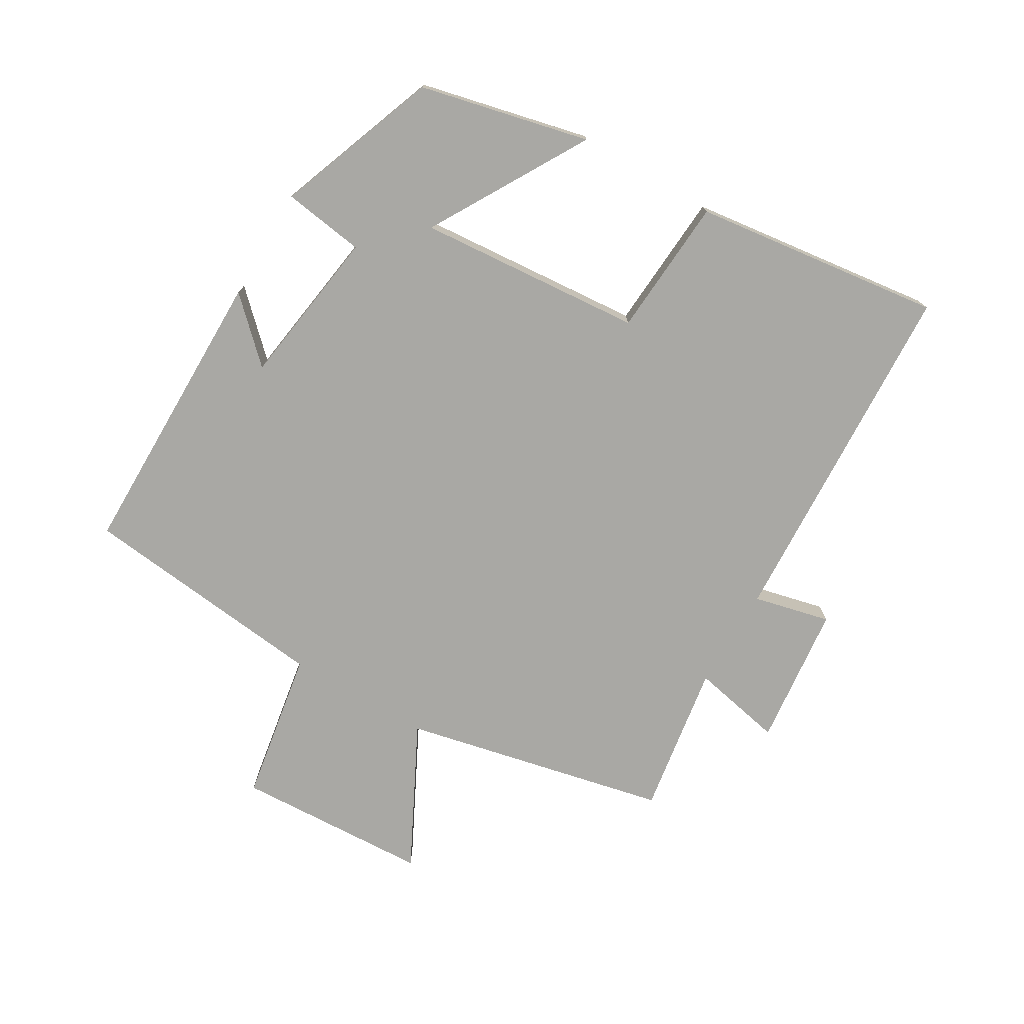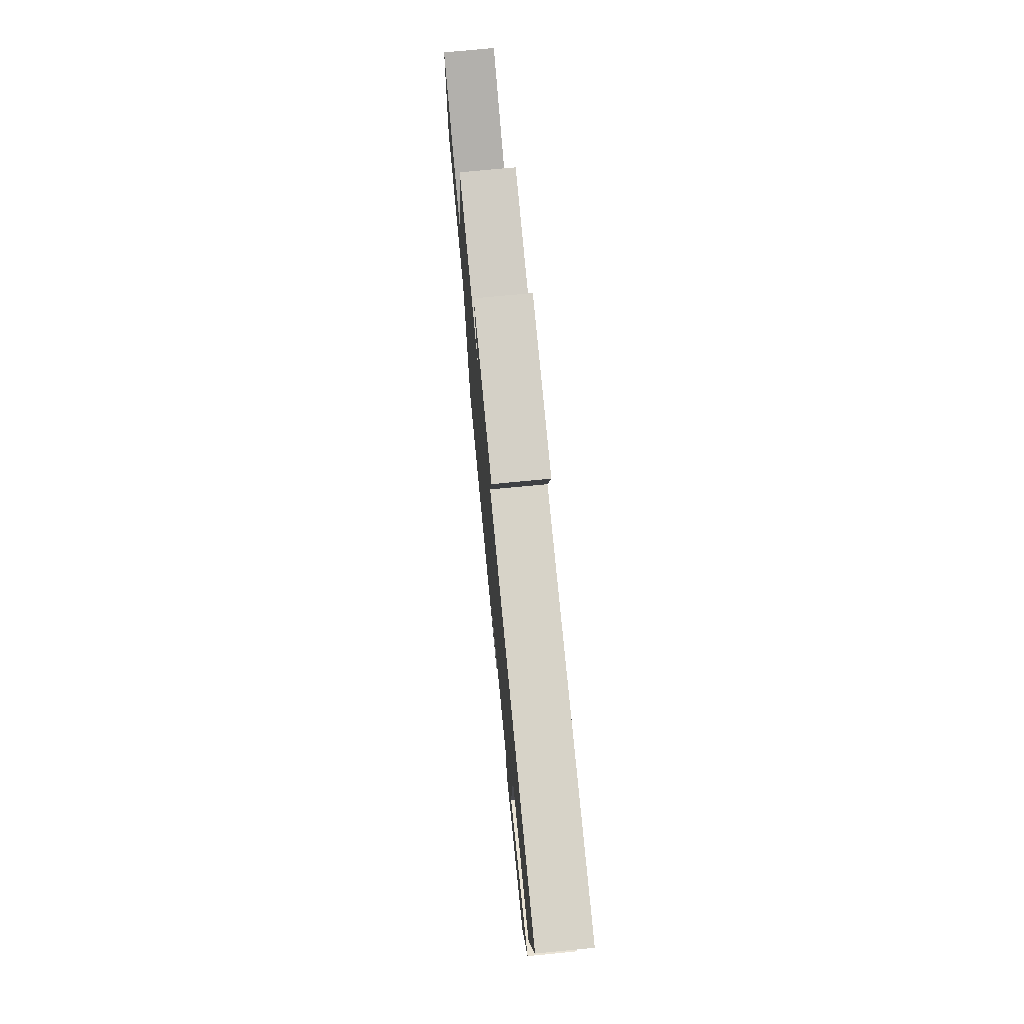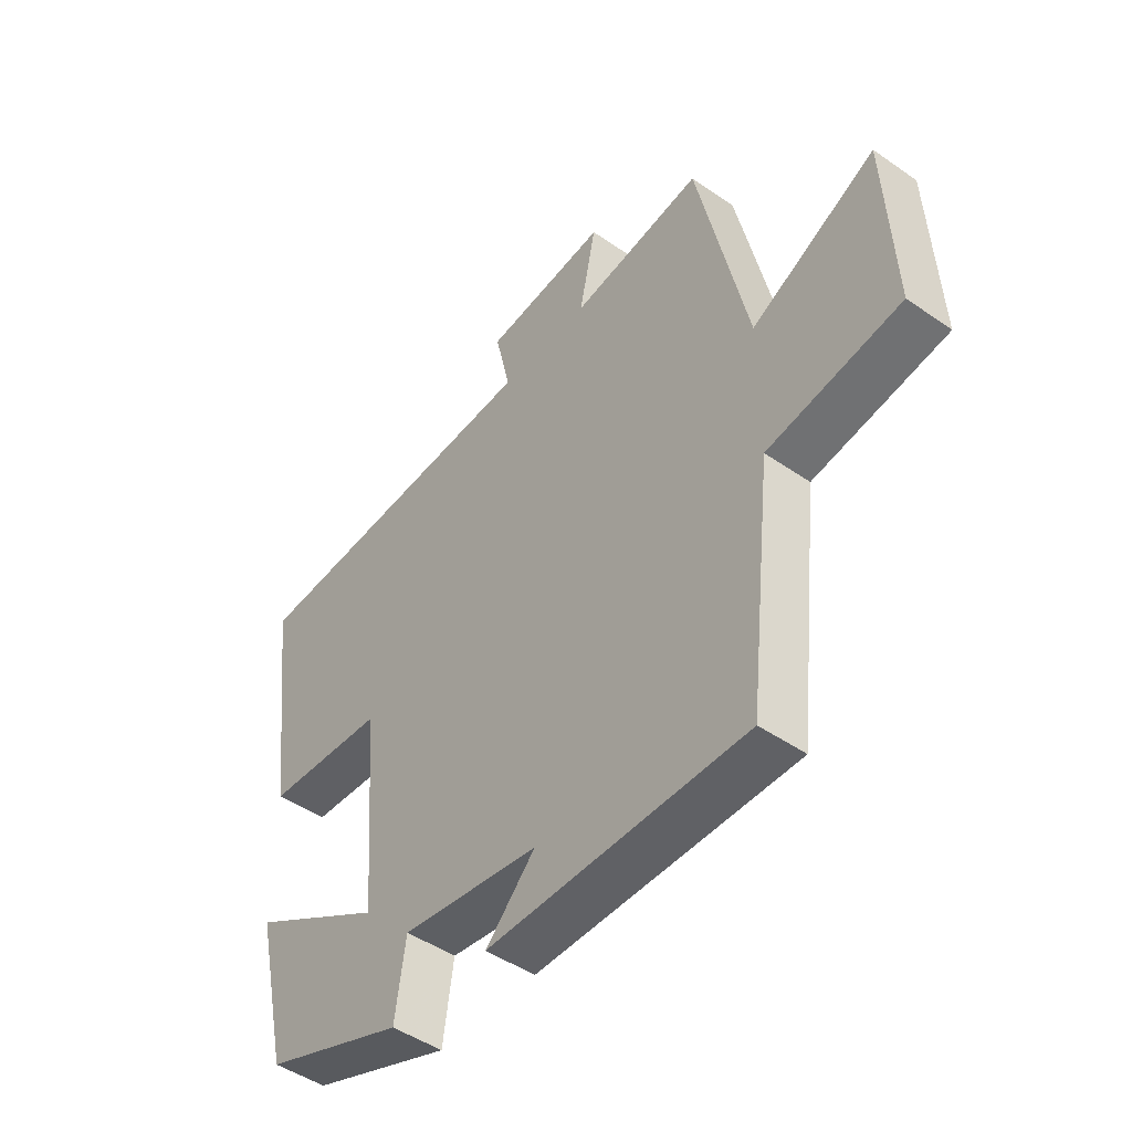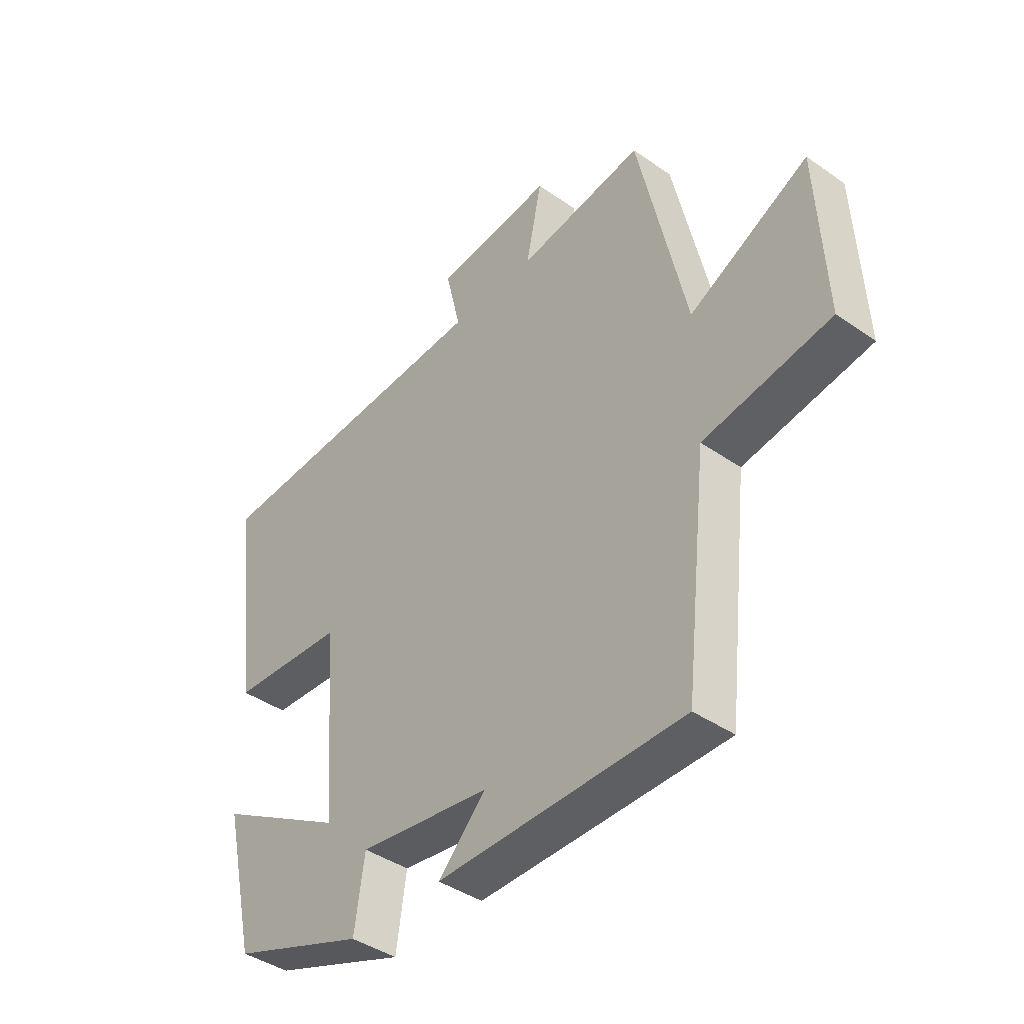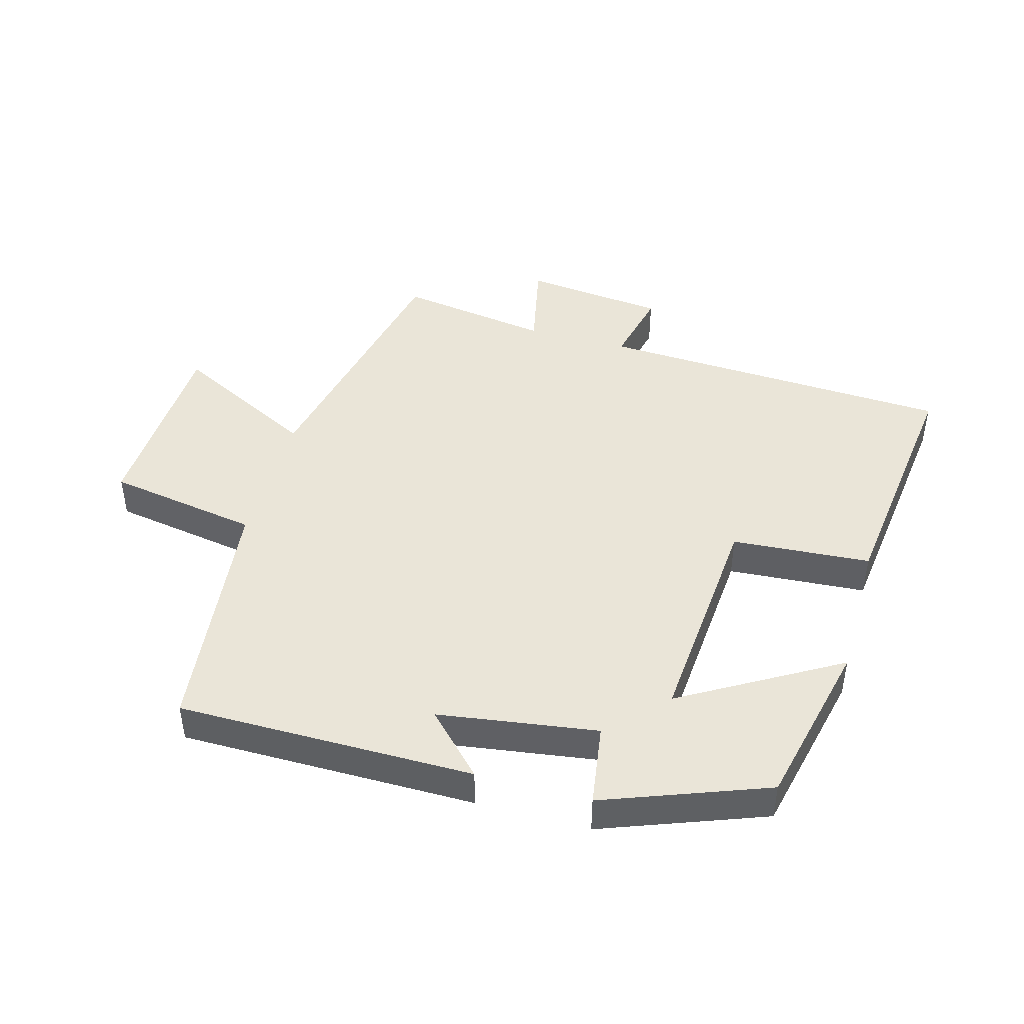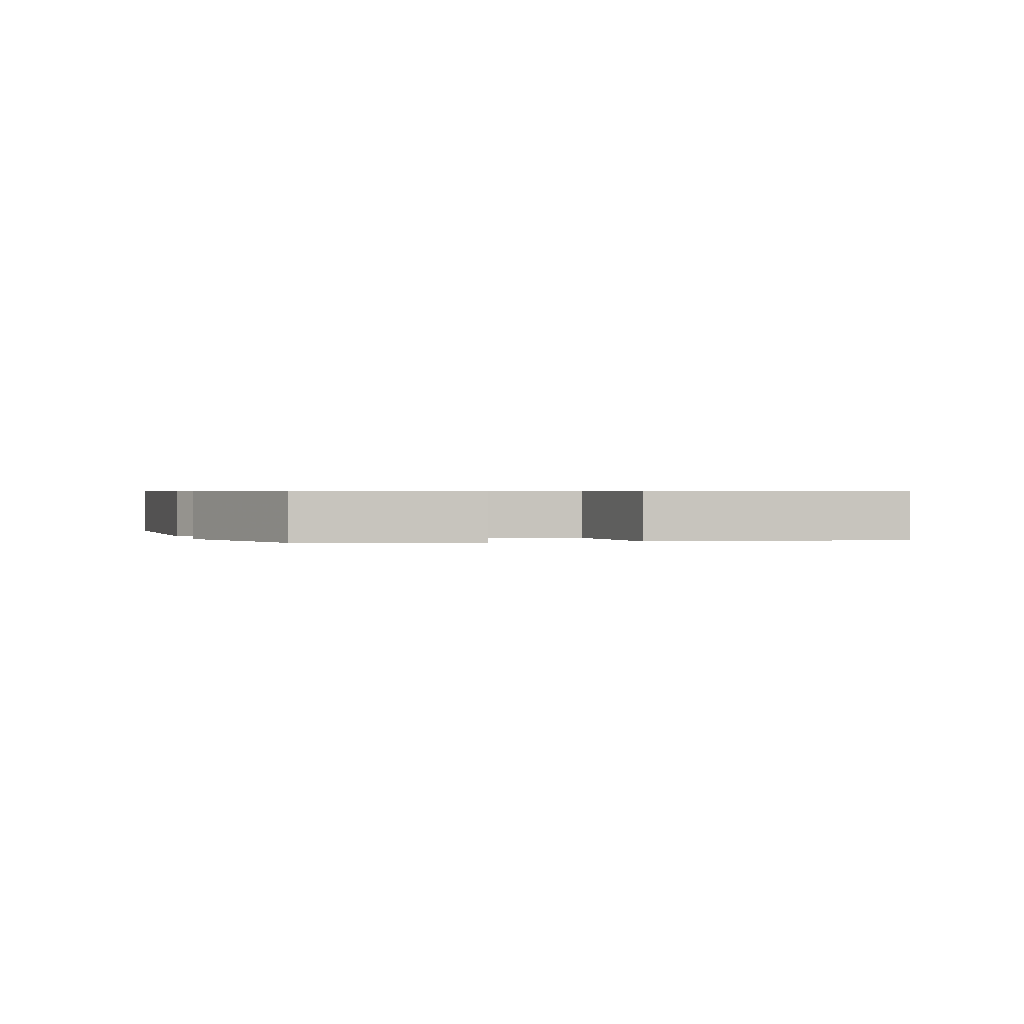
<metadata>
{"format":"obj","ext":"obj","renderer":"f3d","projection":"perspective","resolution":1024,"background":"white","views":[{"elev":-74.9,"azim":-120.4,"up":"+Y"},{"elev":74.6,"azim":-95.5,"up":"+Z"},{"elev":-47.2,"azim":51.8,"up":"+Z"},{"elev":-41.6,"azim":49.9,"up":"+Z"},{"elev":44.9,"azim":-164.5,"up":"+Y"},{"elev":0.6,"azim":-106.7,"up":"+Y"}]}
</metadata>
<code>
v 0.41 0.07 0.537
v 0.5 0.07 0.122
v 0.724 0.07 0.236
v 0.738 0.07 -0.068
v 0.5 0.07 -0.108
v 0.456 0.07 -0.499
v -0.007 0.07 -0.5
v 0.082 0.07 -0.408
v -0.166 0.07 -0.372
v -0.185 0.07 -0.5
v -0.439 0.07 -0.405
v -0.5 0.07 -0.14
v -0.255 0.07 -0.283
v -0.283 0.07 0.069
v -0.5 0.07 0.084
v -0.549 0.07 0.473
v 0.008 0.07 0.5
v -0.02 0.07 0.62
v 0.202 0.07 0.644
v 0.172 0.07 0.5
v 0.41 0 0.537
v 0.5 0 0.122
v 0.724 0 0.236
v 0.738 0 -0.068
v 0.5 0 -0.108
v 0.456 0 -0.499
v -0.007 0 -0.5
v 0.082 0 -0.408
v -0.166 0 -0.372
v -0.185 0 -0.5
v -0.439 0 -0.405
v -0.5 0 -0.14
v -0.255 0 -0.283
v -0.283 0 0.069
v -0.5 0 0.084
v -0.549 0 0.473
v 0.008 0 0.5
v -0.02 0 0.62
v 0.202 0 0.644
v 0.172 0 0.5
f 17 18 19 20
f 16 17 20
f 15 16 20
f 14 15 20
f 20 1 2
f 14 20 2
f 13 14 2
f 11 12 13
f 10 11 13
f 9 10 13
f 13 2 3
f 9 13 3
f 8 9 3
f 5 6 7 8
f 5 8 3
f 3 4 5
f 40 39 38 37
f 40 37 36
f 40 36 35
f 40 35 34
f 22 21 40
f 22 40 34
f 22 34 33
f 33 32 31
f 33 31 30
f 33 30 29
f 23 22 33
f 23 33 29
f 23 29 28
f 28 27 26 25
f 23 28 25
f 25 24 23
f 1 21 22 2
f 2 22 23 3
f 3 23 24 4
f 4 24 25 5
f 5 25 26 6
f 6 26 27 7
f 7 27 28 8
f 8 28 29 9
f 9 29 30 10
f 10 30 31 11
f 11 31 32 12
f 12 32 33 13
f 13 33 34 14
f 14 34 35 15
f 15 35 36 16
f 16 36 37 17
f 17 37 38 18
f 18 38 39 19
f 19 39 40 20
f 20 40 21 1

</code>
